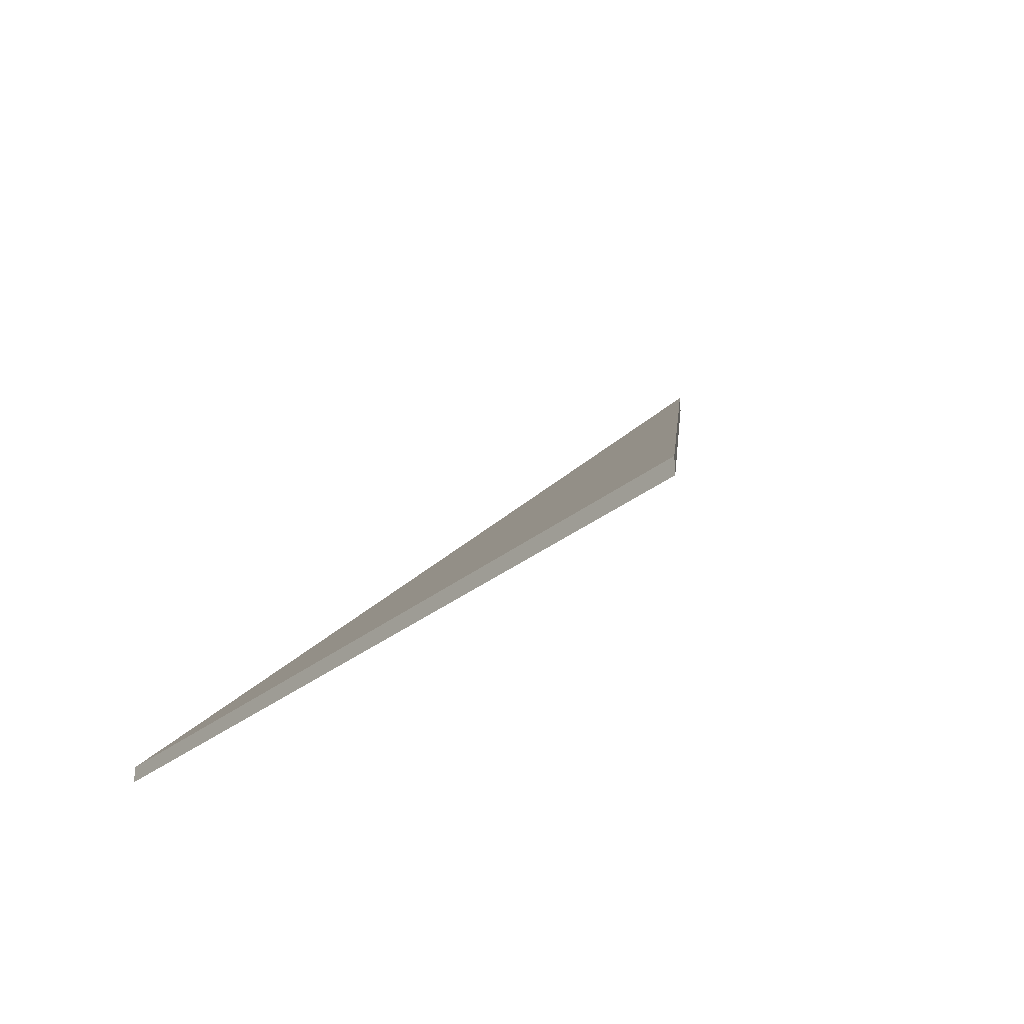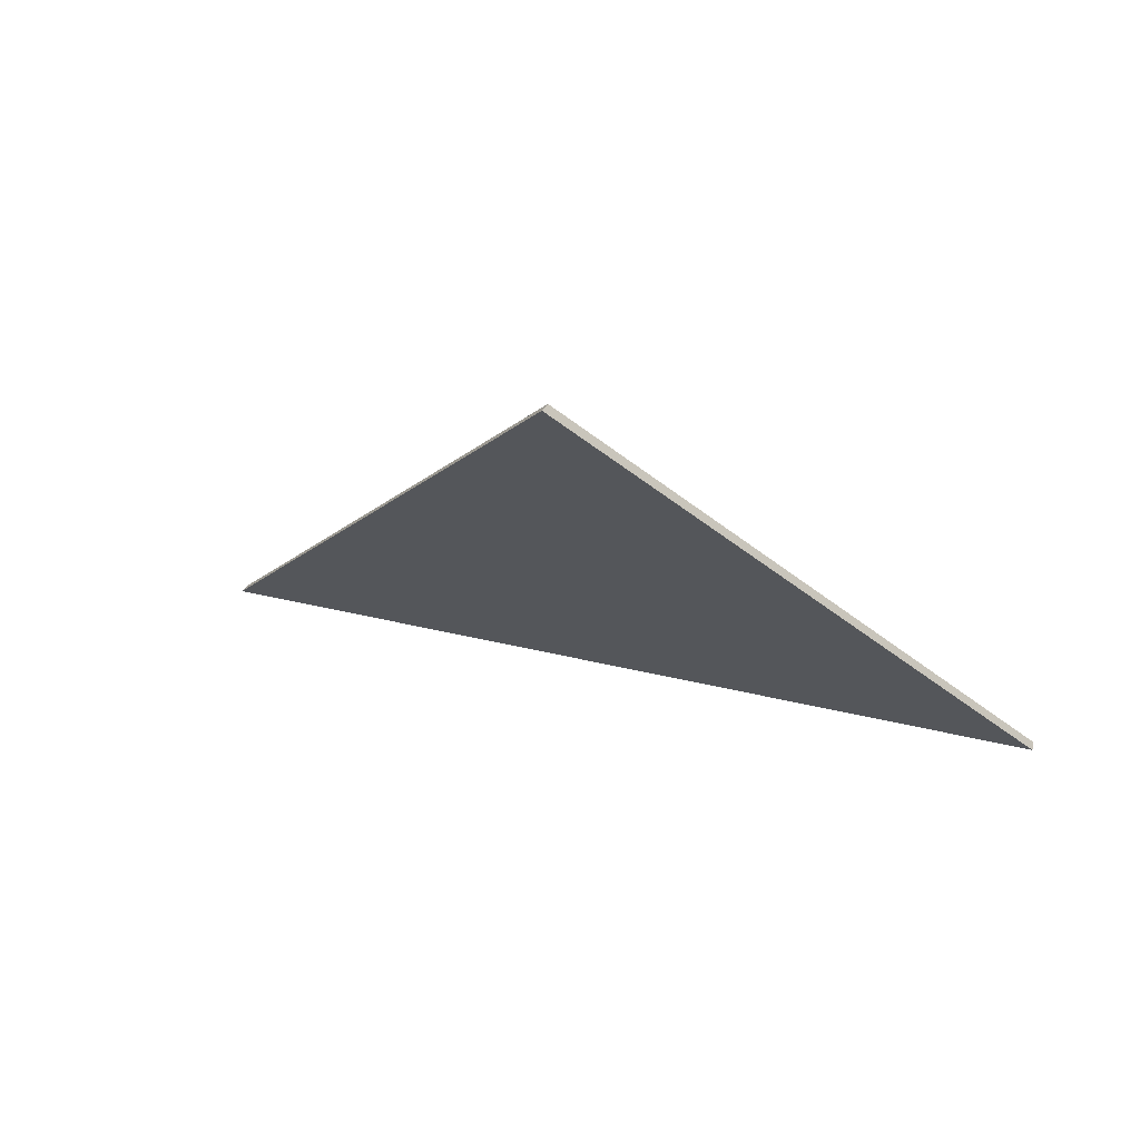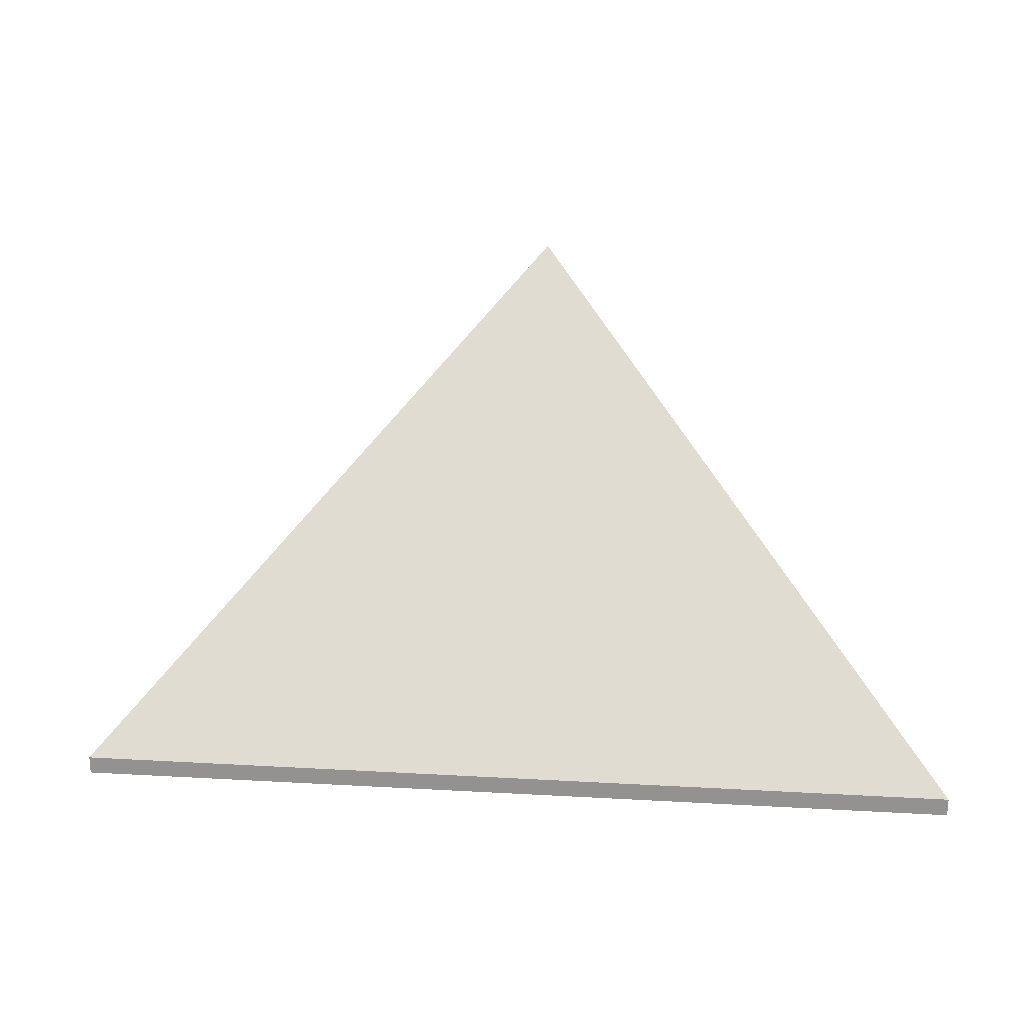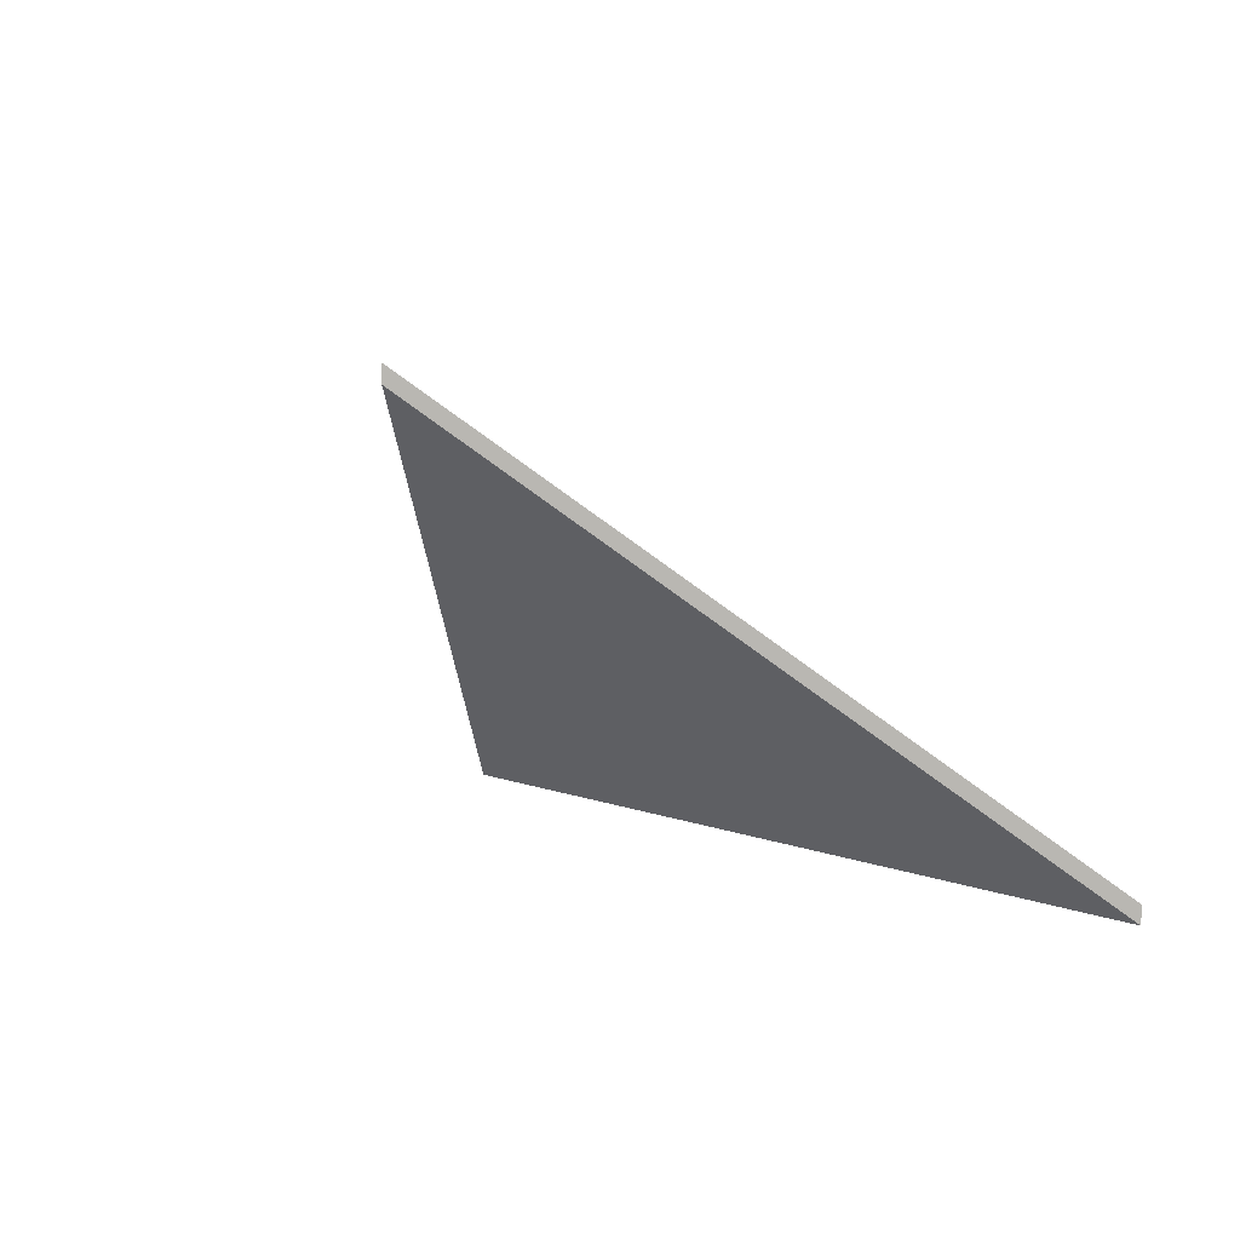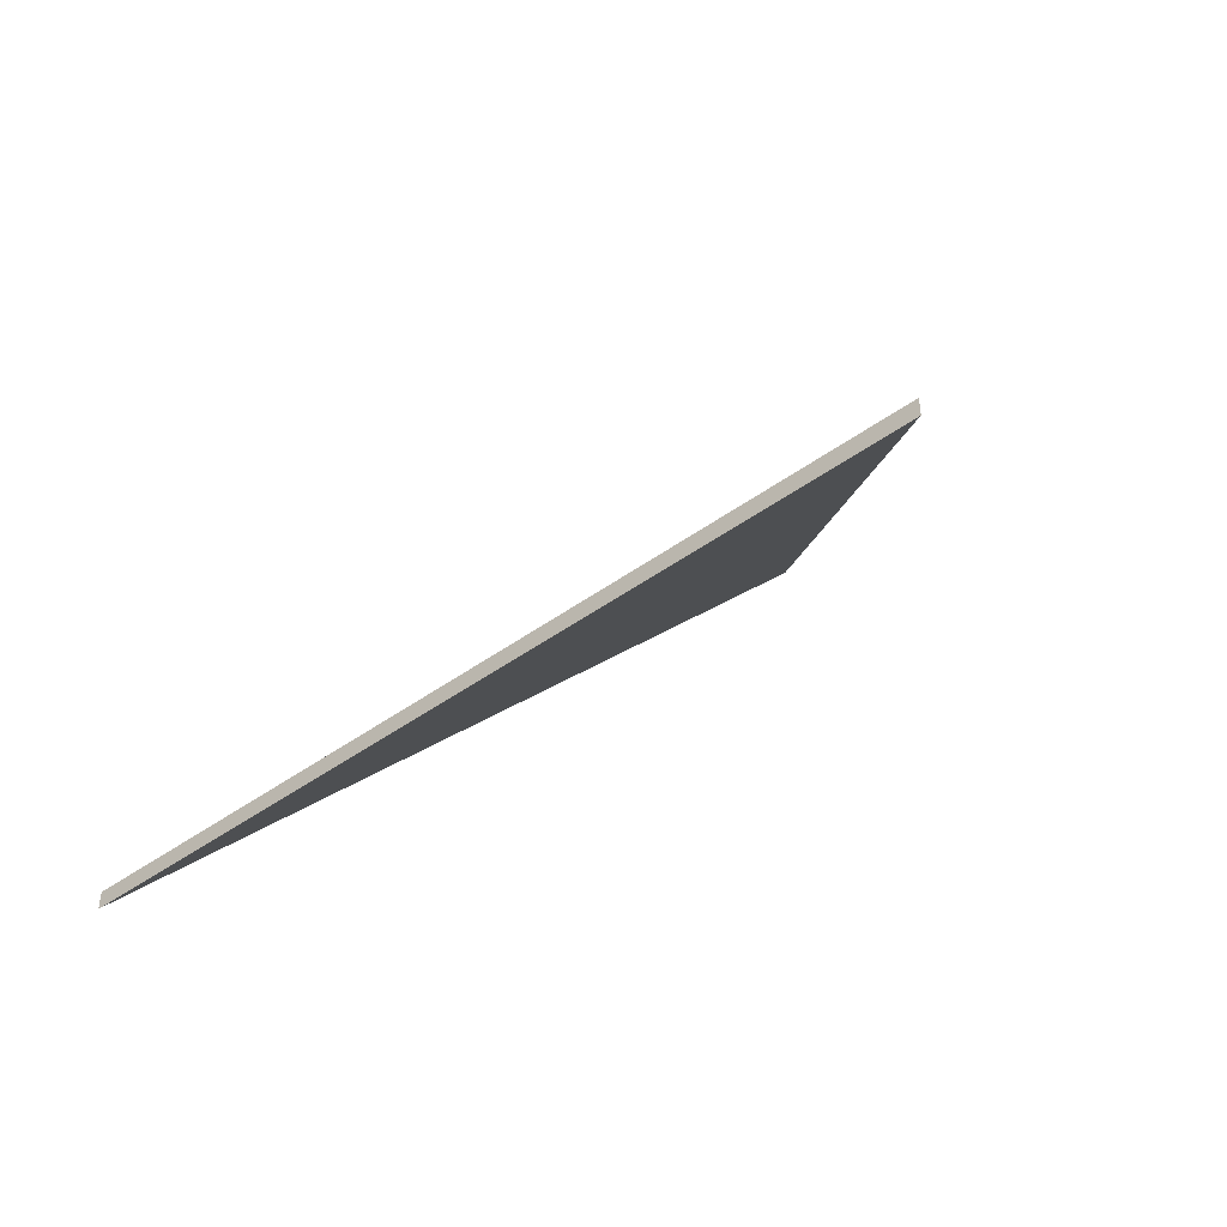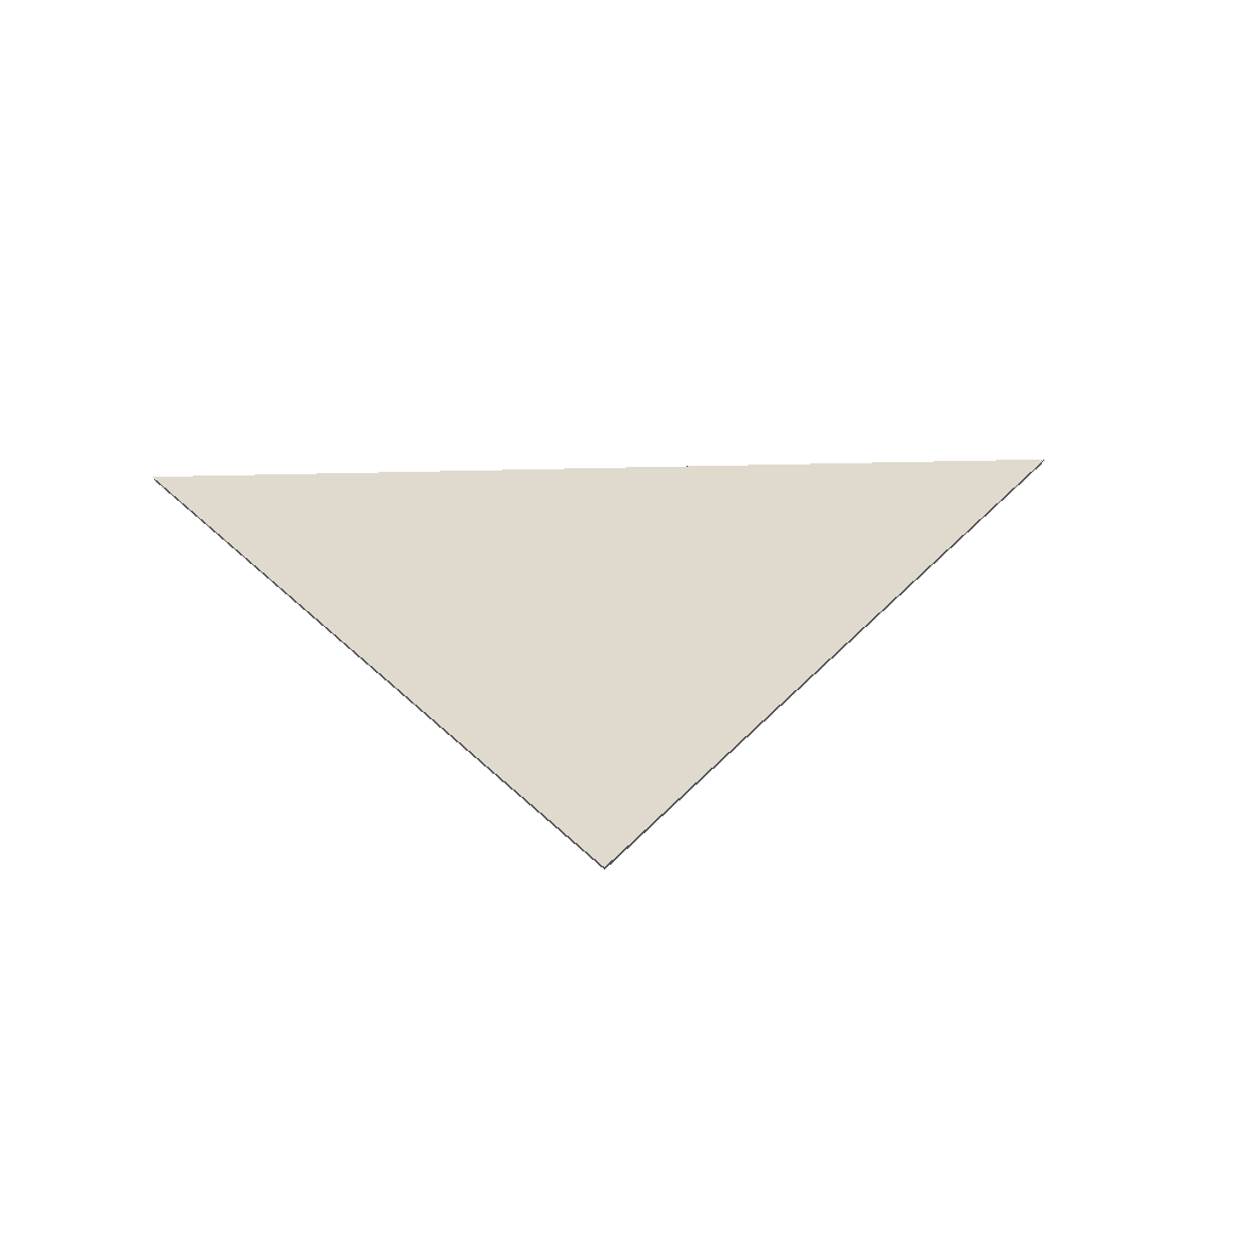
<metadata>
{"format":"obj","ext":"obj","renderer":"f3d","projection":"perspective","resolution":1024,"background":"white","views":[{"elev":-28.6,"azim":-133.8,"up":"+Y"},{"elev":22.8,"azim":-164.6,"up":"+Z"},{"elev":22.6,"azim":-179.6,"up":"+Y"},{"elev":7.0,"azim":44.0,"up":"+Y"},{"elev":-42.5,"azim":-143.7,"up":"+Y"},{"elev":78.2,"azim":-6.3,"up":"+Y"}]}
</metadata>
<code>
v -5.344 0.2208 -4.546
v -5.473 0.2208 -4.557
v -5.414 0.2853 -4.487
v -5.344 0.2181 -4.546
v -5.414 0.2827 -4.487
v -5.473 0.2181 -4.557
v -5.414 0.2827 -4.487
v -5.344 0.2181 -4.546
v -5.344 0.2208 -4.546
v -5.414 0.2853 -4.487
v -5.473 0.2181 -4.557
v -5.414 0.2827 -4.487
v -5.414 0.2853 -4.487
v -5.473 0.2208 -4.557
v -5.344 0.2181 -4.546
v -5.473 0.2181 -4.557
v -5.473 0.2208 -4.557
v -5.344 0.2208 -4.546
f 1 2 3
f 4 5 6
f 7 8 9
f 7 9 10
f 11 12 13
f 11 13 14
f 15 16 17
f 15 17 18

</code>
